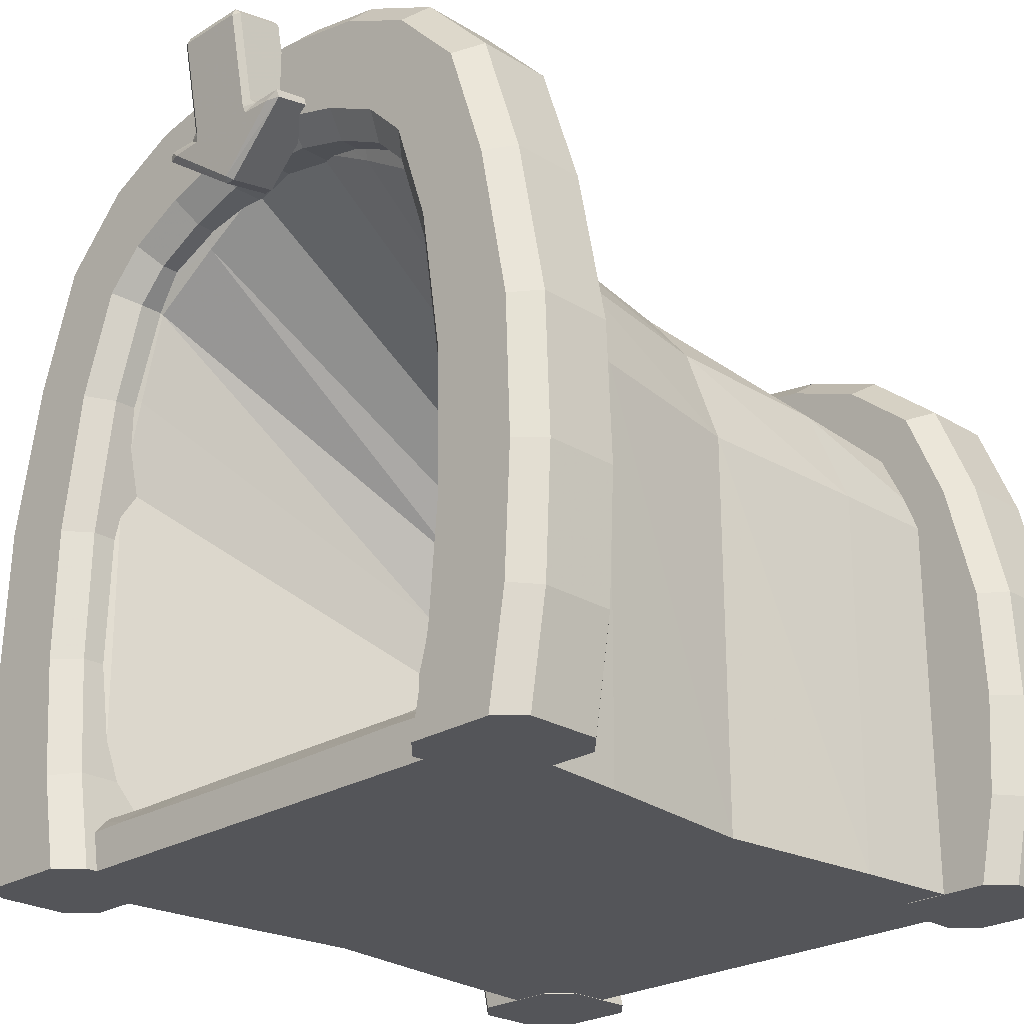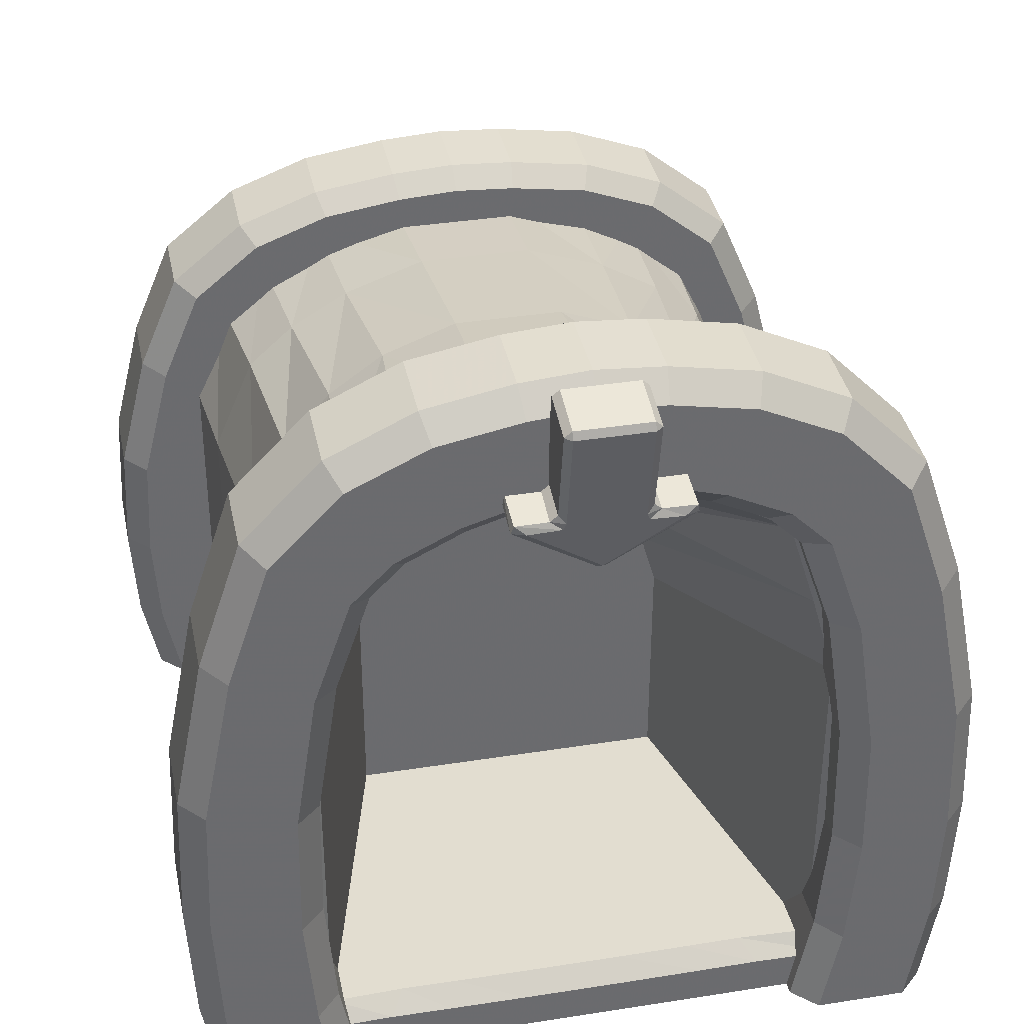
<metadata>
{"format":"obj","ext":"obj","renderer":"f3d","projection":"perspective","resolution":1024,"background":"white","views":[{"elev":-24.6,"azim":45.1,"up":"+Y"},{"elev":37.0,"azim":-11.5,"up":"+Y"}]}
</metadata>
<code>
v -0.5 9.497 5.207
v -0.4189 9.486 5.263
v -0.4189 9.576 5.222
v 0.4189 9.576 5.222
v 0.4189 9.486 5.263
v 0.5 9.497 5.207
v -0.5 9.606 4.635
v -0.4189 9.685 4.65
v -0.4189 9.616 4.579
v 0.4189 9.616 4.579
v 0.4189 9.685 4.65
v 0.5 9.606 4.635
v -0.5811 8.317 4.983
v -0.4495 8.227 5.023
v -0.4189 8.306 5.038
v -0.5 8.397 4.998
v 0.5811 8.317 4.983
v 0.5 8.397 4.998
v 0.4189 8.306 5.038
v 0.4495 8.227 5.023
v -0.5811 8.426 4.41
v -0.5 8.505 4.425
v -0.4189 8.436 4.355
v -0.4495 8.357 4.34
v 0.5811 8.426 4.41
v 0.4495 8.357 4.34
v 0.4189 8.436 4.355
v 0.5 8.505 4.425
v 0 7.742 4.223
v 0.0578 7.677 4.268
v -0.0578 7.677 4.268
v -0.0578 7.568 4.84
v 0.05826 7.569 4.84
v -0 7.612 4.907
v 0.8274 8.343 4.337
v 0.9513 8.427 4.406
v 0.9836 8.328 4.387
v 0.9836 8.217 4.969
v 0.9658 8.315 4.992
v 0.8274 8.213 5.021
v -0.9836 8.328 4.387
v -0.9658 8.427 4.402
v -0.8274 8.343 4.337
v -0.8274 8.213 5.021
v -0.9513 8.316 4.987
v -0.9836 8.217 4.969
g PortalArrow Portal1
f 1 3 8 7
f 2 1 16 15
f 3 2 5 4
f 4 6 12 11
f 6 5 19 18
f 7 9 23 22
f 9 8 11 10
f 10 12 28 27
f 14 13 45 44
f 13 16 22 21
f 17 20 40 39
f 18 17 25 28
f 21 24 43 42
f 26 25 36 35
f 29 31 41 43
f 30 29 35 37
f 31 30 33 32
f 32 34 44 46
f 34 33 38 40
f 37 36 39 38
f 42 41 46 45
f 2 15 19 5
f 3 4 11 8
f 9 10 27 23
f 37 38 33 30
f 46 41 31 32
f 40 20 34
f 29 26 35
f 43 24 29
f 34 14 44
f 20 19 15 14 34
f 24 23 27 26 29
f 6 18 28 12
f 7 22 16 1
f 45 13 21 42
f 36 25 17 39
f 1 2 3
f 4 5 6
f 7 8 9
f 10 11 12
f 13 14 15 16
f 17 18 19 20
f 21 22 23 24
f 25 26 27 28
f 29 30 31
f 32 33 34
f 35 36 37
f 38 39 40
f 41 42 43
f 44 45 46
v 0.6188 7.994 4.283
v 0.6738 8.274 4.566
v 1.416 8.05 4.566
v 1.311 7.786 4.283
v 0.7364 9.281 4.566
v 0.774 9.562 4.283
v 1.78 9.371 4.283
v 1.691 9.099 4.566
v 0 9.338 4.566
v 0 9.622 4.283
v 0 8.054 4.283
v 0 8.339 4.566
v 2.969 0 4.566
v 2.68 0 4.283
v 2.905 1.19 4.283
v 3.186 1.152 4.566
v 4.043 0 4.566
v 4.33 0 4.283
v 4.259 1.316 4.566
v 4.541 1.287 4.283
v 2.123 7.698 4.566
v 1.955 7.466 4.283
v 2.77 8.897 4.283
v 2.602 8.664 4.566
v 2.59 7.226 4.566
v 2.343 7.074 4.283
v 3.666 7.971 4.283
v 3.418 7.82 4.566
v 3.017 5.968 4.566
v 2.741 5.901 4.283
v 4.177 6.436 4.283
v 3.903 6.364 4.566
v 3.278 4.252 4.566
v 2.995 4.228 4.283
v 4.551 4.538 4.283
v 4.269 4.505 4.566
v 3.308 2.613 4.566
v 3.025 2.622 4.283
v 4.616 2.845 4.283
v 4.333 2.846 4.566
v -1.691 9.099 4.566
v -1.78 9.371 4.283
v -0.774 9.562 4.283
v -0.7364 9.281 4.566
v -1.311 7.786 4.283
v -1.416 8.05 4.566
v -0.6738 8.274 4.566
v -0.6188 7.994 4.283
v -4.541 1.287 4.283
v -4.259 1.316 4.566
v -4.043 0 4.566
v -4.33 0 4.283
v -3.186 1.152 4.566
v -2.905 1.19 4.283
v -2.969 0 4.566
v -2.68 0 4.283
v -2.602 8.664 4.566
v -2.77 8.897 4.283
v -1.955 7.466 4.283
v -2.123 7.698 4.566
v -3.418 7.82 4.566
v -3.666 7.971 4.283
v -2.343 7.074 4.283
v -2.59 7.226 4.566
v -3.903 6.364 4.566
v -4.177 6.436 4.283
v -2.741 5.901 4.283
v -3.017 5.968 4.566
v -4.269 4.505 4.566
v -4.551 4.538 4.283
v -2.995 4.228 4.283
v -3.278 4.252 4.566
v -4.333 2.846 4.566
v -4.616 2.845 4.283
v -3.025 2.622 4.283
v -3.308 2.613 4.566
v 0 9.338 3.096
v 0 9.622 3.38
v 0.7364 9.281 3.096
v 0.774 9.562 3.38
v 4.33 0 3.38
v 4.043 0 3.096
v 4.259 1.317 3.096
v 4.541 1.287 3.38
v 4.333 2.846 3.096
v 4.616 2.845 3.38
v 4.268 4.505 3.096
v 4.551 4.538 3.38
v 3.902 6.364 3.096
v 4.177 6.436 3.38
v 3.417 7.82 3.096
v 3.666 7.971 3.38
v 2.602 8.663 3.096
v 2.77 8.897 3.38
v 1.691 9.099 3.096
v 1.78 9.371 3.38
v 2.68 0 3.38
v 2.969 0 3.096
v 3.187 1.152 3.096
v 2.905 1.19 3.38
v 3.308 2.613 3.096
v 3.025 2.622 3.38
v 3.278 4.252 3.096
v 2.995 4.228 3.38
v 3.018 5.968 3.096
v 2.741 5.901 3.38
v 2.591 7.227 3.096
v 2.343 7.074 3.38
v 2.124 7.699 3.096
v 1.955 7.466 3.38
v 1.416 8.051 3.096
v 1.311 7.786 3.38
v 0.6739 8.274 3.096
v 0.6188 7.994 3.38
v 0 8.339 3.096
v 0 8.054 3.38
v -0.7364 9.281 3.096
v -0.774 9.562 3.38
v -4.33 0 3.38
v -4.043 0 3.096
v -4.259 1.317 3.096
v -4.541 1.287 3.38
v -4.333 2.846 3.096
v -4.616 2.845 3.38
v -4.268 4.505 3.096
v -4.551 4.538 3.38
v -3.902 6.364 3.096
v -4.177 6.436 3.38
v -3.417 7.82 3.096
v -3.666 7.971 3.38
v -2.602 8.663 3.096
v -2.77 8.897 3.38
v -1.691 9.099 3.096
v -1.78 9.371 3.38
v -2.68 0 3.38
v -2.969 0 3.096
v -3.187 1.152 3.096
v -2.905 1.19 3.38
v -3.308 2.613 3.096
v -3.025 2.622 3.38
v -3.278 4.252 3.096
v -2.995 4.228 3.38
v -3.018 5.968 3.096
v -2.741 5.901 3.38
v -2.591 7.227 3.096
v -2.343 7.074 3.38
v -2.124 7.699 3.096
v -1.955 7.466 3.38
v -1.416 8.051 3.096
v -1.311 7.786 3.38
v -0.6739 8.274 3.096
v -0.6188 7.994 3.38
g Portal1 PortalStrokeFront
f 47 48 58 57
f 48 47 50 49
f 49 50 68 67
f 51 52 56 55
f 52 51 54 53
f 53 54 70 69
f 55 56 89 90
f 57 58 93 94
f 60 59 62 61
f 61 62 83 84
f 63 64 66 65
f 65 66 85 86
f 67 68 72 71
f 69 70 74 73
f 71 72 76 75
f 73 74 78 77
f 75 76 80 79
f 77 78 82 81
f 79 80 84 83
f 81 82 86 85
f 87 88 104 103
f 88 87 90 89
f 91 92 106 105
f 92 91 94 93
f 95 96 119 120
f 96 95 98 97
f 99 100 121 122
f 100 99 101 102
f 103 104 108 107
f 105 106 110 109
f 107 108 112 111
f 109 110 114 113
f 111 112 116 115
f 113 114 118 117
f 115 116 120 119
f 117 118 122 121
f 51 48 49 54
f 51 55 58 48
f 62 59 63 65
f 49 67 70 54
f 67 71 74 70
f 71 75 78 74
f 75 79 82 78
f 79 83 86 82
f 83 62 65 86
f 90 87 92 93
f 90 93 58 55
f 99 96 97 101
f 92 87 103 106
f 106 103 107 110
f 110 107 111 114
f 114 111 115 118
f 118 115 119 122
f 122 119 96 99
f 143 144 128 127 64 63 59 60
f 165 166 182 181 102 101 97 98
f 123 124 126 125
f 124 123 163 164
f 125 126 142 141
f 127 128 129 130
f 130 129 131 132
f 132 131 133 134
f 134 133 135 136
f 136 135 137 138
f 138 137 139 140
f 140 139 141 142
f 144 143 146 145
f 145 146 148 147
f 147 148 150 149
f 149 150 152 151
f 151 152 154 153
f 153 154 156 155
f 155 156 158 157
f 157 158 160 159
f 159 160 162 161
f 161 162 198 197
f 164 163 179 180
f 166 165 168 167
f 167 168 170 169
f 169 170 172 171
f 171 172 174 173
f 173 174 176 175
f 175 176 178 177
f 177 178 180 179
f 181 182 183 184
f 184 183 185 186
f 186 185 187 188
f 188 187 189 190
f 190 189 191 192
f 192 191 193 194
f 194 193 195 196
f 196 195 197 198
f 125 141 157 159
f 125 159 161 123
f 145 129 128 144
f 157 141 139 155
f 155 139 137 153
f 153 137 135 151
f 151 135 133 149
f 149 133 131 147
f 147 131 129 145
f 163 197 195 179
f 163 123 161 197
f 183 182 166 167
f 195 193 177 179
f 193 191 175 177
f 191 189 173 175
f 189 187 171 173
f 187 185 169 171
f 185 183 167 169
f 160 158 50 47
f 142 126 52 53
f 126 124 56 52
f 162 160 47 57
f 146 143 60 61
f 127 130 66 64
f 158 156 68 50
f 140 142 53 69
f 156 154 72 68
f 138 140 69 73
f 154 152 76 72
f 136 138 73 77
f 152 150 80 76
f 134 136 77 81
f 150 148 84 80
f 132 134 81 85
f 148 146 61 84
f 130 132 85 66
f 164 180 88 89
f 196 198 94 91
f 198 162 57 94
f 124 164 89 56
f 168 165 98 95
f 181 184 100 102
f 180 178 104 88
f 194 196 91 105
f 178 176 108 104
f 192 194 105 109
f 176 174 112 108
f 190 192 109 113
f 174 172 116 112
f 188 190 113 117
f 172 170 120 116
f 186 188 117 121
f 170 168 95 120
f 184 186 121 100
v -3.557 0 4.14
v 3.557 0 4.14
v -3.557 0 -4.14
v 3.557 0 -4.14
v 0.7114 6.744 -4.14
v 0.7114 0 -4.14
v 0.7114 0 4.14
v 0.7114 8.865 4.14
v -0.7114 6.744 -4.14
v -0.7114 0 -4.14
v -0.7114 0 4.14
v -0.7114 8.865 4.14
v 0.6768 7.133 -2.1
v -0.6768 7.133 -2.1
v -3.384 0 -2.1
v -0.6768 0 -2.1
v 0.6768 0 -2.1
v 3.384 0 -2.1
v 0.6331 7.542 0
v -0.6331 7.542 0
v -3.165 0 0
v -0.6331 0 0
v 0.6331 0 0
v 3.165 0 0
v 0.6768 8.043 2.107
v -0.6768 8.043 2.107
v -3.384 0 2.107
v -0.6768 0 2.107
v 0.6768 0 2.107
v 3.384 0 2.107
v -3.557 5.092 4.14
v -3.2 6.352 4.14
v -2.962 6.201 2.107
v -3.387 4.964 2.072
v 3.2 6.352 4.14
v 3.557 5.092 4.14
v 3.387 4.964 2.072
v 2.962 6.201 2.107
v -3.07 5.59 -4.14
v -3.557 4.59 -4.14
v -2.896 5.921 -2.044
v -3.38 4.71 -2.13
v 3.557 4.59 -4.14
v 3.07 5.59 -4.14
v 3.38 4.71 -2.13
v 2.896 5.921 -2.044
v -2.722 6.071 0
v -3.165 4.837 0
v 3.165 4.837 0
v 2.721 6.072 0
v 2.474 6.078 -4.14
v 1.713 6.471 -4.14
v 2.536 0 -4.14
v 1.732 0 -4.14
v 1.628 0 -2.1
v 2.433 0 -2.1
v 2.536 0 4.14
v 1.732 0 4.14
v 2.4 7.647 4.14
v 1.703 8.315 4.14
v 1.654 7.586 2.107
v 2.285 7.08 2.107
v -1.713 6.471 -4.14
v -2.474 6.078 -4.14
v -2.536 0 -4.14
v -1.732 0 -4.14
v -2.433 0 -2.1
v -1.628 0 -2.1
v -1.732 0 4.14
v -2.536 0 4.14
v -1.703 8.315 4.14
v -2.4 7.647 4.14
v -1.652 7.587 2.107
v -2.286 7.078 2.107
v 1.643 6.792 -2.1
v 2.343 6.39 -2.08
v -1.642 6.792 -2.1
v -2.344 6.39 -2.08
v -2.302 0 4.6e-05
v -1.497 0 -4.6e-05
v 1.497 0 -4.6e-05
v 2.302 0 4.6e-05
v 1.505 7.213 0
v 2.166 6.742 0
v -1.51 7.211 0
v -2.164 6.744 0
v -2.433 0 2.107
v -1.628 0 2.107
v 1.628 0 2.107
v 2.433 0 2.107
v -1.915 0.5663 -0.04099
v -1.915 3.307 -0.04099
v 1.915 0.5663 -0.04099
v 1.915 3.307 -0.04099
v -0.3829 0.5663 -0.04099
v 0.3829 0.5663 -0.04099
v -0.3829 5.338 -0.04099
v 0.3829 5.338 -0.04099
v -1.722 3.985 -0.04099
v 1.722 3.985 -0.04099
v 1.365 0.5663 -0.04099
v 0.9324 0.5663 -0.04099
v 1.292 4.682 -0.04099
v 0.9168 5.042 -0.04099
v -0.9324 0.5663 -0.04099
v -1.365 0.5663 -0.04099
v -0.9168 5.042 -0.04099
v -1.292 4.682 -0.04099
v -3.2 0.4635 4.14
v -2.945 0.689 3.93
v -3.192 5.015 4.14
v -2.951 4.913 3.954
v 3.197 0.4676 4.14
v 2.946 0.6891 3.934
v 3.202 5.016 4.14
v 2.951 4.913 3.954
v -0.636 0.4698 4.14
v -0.588 0.6885 3.912
v 0.636 0.4698 4.14
v 0.588 0.6885 3.912
v -0.6461 8.348 4.14
v -0.592 8.068 3.99
v 0.6473 8.353 4.14
v 0.592 8.068 3.99
v -2.871 6.127 4.14
v -2.657 5.964 3.965
v 2.879 6.131 4.14
v 2.657 5.964 3.965
v 2.26 0.4831 4.14
v 2.094 0.6881 3.899
v 1.546 0.4758 4.14
v 1.431 0.6883 3.906
v 2.529 7.263 4.14
v 2.321 7.045 3.976
v 1.548 7.857 4.14
v 1.417 7.606 3.984
v -1.546 0.4758 4.14
v -1.431 0.6883 3.906
v -2.26 0.4831 4.14
v -2.094 0.6881 3.899
v -1.544 7.853 4.14
v -1.417 7.606 3.984
v -2.523 7.259 4.14
v -2.322 7.045 3.976
g Portal1 PortalMain
f 207 203 204 208
f 209 226 227 205
f 224 210 206 223
f 207 212 211 203
f 215 214 208 204
f 212 218 217 211
f 221 220 214 215
f 218 224 223 217
f 227 226 220 221
f 229 230 231 232
f 232 231 245 246
f 233 234 235 236
f 236 235 247 248
f 237 238 240 239
f 239 240 246 245
f 241 242 244 243
f 243 244 248 247
f 200 228 235 234
f 225 199 229 232
f 201 213 240 238
f 243 216 202 241
f 213 219 246 240
f 247 222 216 243
f 219 225 232 246
f 235 228 222 247
f 249 250 273 274
f 250 249 251 252
f 252 251 254 253
f 253 254 280 279
f 255 256 287 288
f 258 257 260 259
f 259 260 282 281
f 261 262 276 275
f 262 261 264 263
f 263 264 266 265
f 265 266 278 277
f 267 268 285 286
f 270 269 271 272
f 272 271 283 284
f 274 273 281 282
f 275 276 284 283
f 277 278 286 285
f 279 280 288 287
f 225 285 268 199
f 249 242 241 202 251
f 255 288 228 200
f 203 250 252 204
f 205 227 287 256
f 223 206 258 259
f 261 207 208 264
f 267 286 226 209
f 271 269 210 224
f 203 211 273 250
f 261 275 212 207
f 201 263 265 213
f 214 266 264 208
f 253 215 204 252
f 216 254 251 202
f 211 217 281 273
f 275 283 218 212
f 213 265 277 219
f 220 278 266 214
f 279 221 215 253
f 222 280 254 216
f 217 223 259 281
f 283 271 224 218
f 219 277 285 225
f 226 286 278 220
f 287 227 221 279
f 228 288 280 222
f 238 237 262 263 201
f 231 230 270 272
f 236 260 257 233
f 239 276 262 237
f 249 274 244 242
f 245 284 276 239
f 244 274 282 248
f 231 272 284 245
f 248 282 260 236
f 290 289 304 303 293 294 300 299 291 292 298 301 302 296 295 305 306 297
f 307 308 310 309
f 308 307 337 338
f 309 310 324 323
f 311 312 328 327
f 312 311 313 314
f 314 313 325 326
f 315 316 336 335
f 316 315 317 318
f 318 317 329 330
f 319 320 322 321
f 320 319 339 340
f 321 322 334 333
f 323 324 342 341
f 326 325 331 332
f 327 328 330 329
f 332 331 333 334
f 335 336 338 337
f 340 339 341 342
f 229 199 307 309
f 200 234 313 311
f 209 205 317 315
f 206 210 319 321
f 230 229 309 323
f 234 233 325 313
f 256 255 327 329
f 257 258 333 331
f 268 267 335 337
f 269 270 341 339
f 199 268 337 307
f 270 230 323 341
f 255 200 311 327
f 233 257 331 325
f 205 256 329 317
f 258 206 321 333
f 267 209 315 335
f 210 269 339 319
f 310 308 289 290
f 312 314 292 291
f 316 318 294 293
f 322 320 295 296
f 324 310 290 297
f 314 326 298 292
f 330 328 299 300
f 332 334 302 301
f 338 336 303 304
f 340 342 306 305
f 308 338 304 289
f 342 324 297 306
f 328 312 291 299
f 326 332 301 298
f 318 330 300 294
f 334 322 296 302
f 336 316 293 303
f 320 340 305 295
v 0.6188 6.291 -3.636
v 0.6738 6.511 -3.352
v 1.416 6.335 -3.352
v 1.311 6.127 -3.636
v 0.7364 7.304 -3.352
v 0.774 7.525 -3.636
v 1.78 7.374 -3.636
v 1.691 7.161 -3.352
v 0 7.349 -3.352
v 0 7.572 -3.636
v 0 6.338 -3.636
v 0 6.562 -3.352
v 2.969 -0.00418 -3.352
v 2.68 -0.00418 -3.636
v 2.905 0.933 -3.636
v 3.186 0.903 -3.352
v 4.043 -0.00418 -3.352
v 4.33 -0.00418 -3.636
v 4.259 1.032 -3.352
v 4.541 1.009 -3.636
v 2.123 6.058 -3.352
v 1.955 5.874 -3.636
v 2.77 7.002 -3.636
v 2.602 6.818 -3.352
v 2.59 5.686 -3.352
v 2.343 5.566 -3.636
v 3.666 6.272 -3.636
v 3.418 6.154 -3.352
v 3.017 4.695 -3.352
v 2.741 4.642 -3.636
v 4.177 5.064 -3.636
v 3.903 5.007 -3.352
v 3.278 3.344 -3.352
v 2.995 3.325 -3.636
v 4.551 3.569 -3.636
v 4.269 3.543 -3.352
v 3.308 2.053 -3.352
v 3.025 2.061 -3.636
v 4.616 2.236 -3.636
v 4.333 2.237 -3.352
v -1.691 7.161 -3.352
v -1.78 7.374 -3.636
v -0.774 7.525 -3.636
v -0.7364 7.304 -3.352
v -1.311 6.127 -3.636
v -1.416 6.335 -3.352
v -0.6738 6.511 -3.352
v -0.6188 6.291 -3.636
v -4.541 1.009 -3.636
v -4.259 1.032 -3.352
v -4.043 -0.00418 -3.352
v -4.33 -0.00418 -3.636
v -3.186 0.903 -3.352
v -2.905 0.933 -3.636
v -2.969 -0.00418 -3.352
v -2.68 -0.00418 -3.636
v -2.602 6.818 -3.352
v -2.77 7.002 -3.636
v -1.955 5.874 -3.636
v -2.123 6.058 -3.352
v -3.418 6.154 -3.352
v -3.666 6.272 -3.636
v -2.343 5.566 -3.636
v -2.59 5.686 -3.352
v -3.903 5.007 -3.352
v -4.177 5.064 -3.636
v -2.741 4.642 -3.636
v -3.017 4.695 -3.352
v -4.269 3.543 -3.352
v -4.551 3.569 -3.636
v -2.995 3.325 -3.636
v -3.278 3.344 -3.352
v -4.333 2.237 -3.352
v -4.616 2.236 -3.636
v -3.025 2.061 -3.636
v -3.308 2.053 -3.352
v 0 7.348 -4.822
v 0 7.572 -4.539
v 0.7364 7.304 -4.822
v 0.774 7.525 -4.539
v 4.33 -0.00418 -4.539
v 4.043 -0.00418 -4.822
v 4.259 1.032 -4.822
v 4.541 1.009 -4.539
v 4.333 2.237 -4.822
v 4.616 2.236 -4.539
v 4.268 3.543 -4.822
v 4.551 3.569 -4.539
v 3.902 5.007 -4.822
v 4.177 5.064 -4.539
v 3.417 6.154 -4.822
v 3.666 6.272 -4.539
v 2.602 6.817 -4.822
v 2.77 7.002 -4.539
v 1.691 7.16 -4.822
v 1.78 7.374 -4.539
v 2.68 -0.00418 -4.539
v 2.969 -0.00418 -4.822
v 3.187 0.903 -4.822
v 2.905 0.933 -4.539
v 3.308 2.053 -4.822
v 3.025 2.061 -4.539
v 3.278 3.344 -4.822
v 2.995 3.325 -4.539
v 3.018 4.695 -4.822
v 2.741 4.642 -4.539
v 2.591 5.686 -4.822
v 2.343 5.566 -4.539
v 2.124 6.058 -4.822
v 1.955 5.874 -4.539
v 1.416 6.335 -4.822
v 1.311 6.127 -4.539
v 0.6739 6.511 -4.822
v 0.6188 6.291 -4.539
v 0 6.562 -4.822
v 0 6.338 -4.539
v -0.7364 7.304 -4.822
v -0.774 7.525 -4.539
v -4.33 -0.00418 -4.539
v -4.043 -0.00418 -4.822
v -4.259 1.032 -4.822
v -4.541 1.009 -4.539
v -4.333 2.237 -4.822
v -4.616 2.236 -4.539
v -4.268 3.543 -4.822
v -4.551 3.569 -4.539
v -3.902 5.007 -4.822
v -4.177 5.064 -4.539
v -3.417 6.154 -4.822
v -3.666 6.272 -4.539
v -2.602 6.817 -4.822
v -2.77 7.002 -4.539
v -1.691 7.16 -4.822
v -1.78 7.374 -4.539
v -2.68 -0.00418 -4.539
v -2.969 -0.00418 -4.822
v -3.187 0.903 -4.822
v -2.905 0.933 -4.539
v -3.308 2.053 -4.822
v -3.025 2.061 -4.539
v -3.278 3.344 -4.822
v -2.995 3.325 -4.539
v -3.018 4.695 -4.822
v -2.741 4.642 -4.539
v -2.591 5.686 -4.822
v -2.343 5.566 -4.539
v -2.124 6.058 -4.822
v -1.955 5.874 -4.539
v -1.416 6.335 -4.822
v -1.311 6.127 -4.539
v -0.6739 6.511 -4.822
v -0.6188 6.291 -4.539
g Portal1 PortalStrokeBack
f 343 344 354 353
f 344 343 346 345
f 345 346 364 363
f 347 348 352 351
f 348 347 350 349
f 349 350 366 365
f 351 352 385 386
f 353 354 389 390
f 356 355 358 357
f 357 358 379 380
f 359 360 362 361
f 361 362 381 382
f 363 364 368 367
f 365 366 370 369
f 367 368 372 371
f 369 370 374 373
f 371 372 376 375
f 373 374 378 377
f 375 376 380 379
f 377 378 382 381
f 383 384 400 399
f 384 383 386 385
f 387 388 402 401
f 388 387 390 389
f 391 392 415 416
f 392 391 394 393
f 395 396 417 418
f 396 395 397 398
f 399 400 404 403
f 401 402 406 405
f 403 404 408 407
f 405 406 410 409
f 407 408 412 411
f 409 410 414 413
f 411 412 416 415
f 413 414 418 417
f 347 344 345 350
f 347 351 354 344
f 358 355 359 361
f 345 363 366 350
f 363 367 370 366
f 367 371 374 370
f 371 375 378 374
f 375 379 382 378
f 379 358 361 382
f 386 383 388 389
f 386 389 354 351
f 395 392 393 397
f 388 383 399 402
f 402 399 403 406
f 406 403 407 410
f 410 407 411 414
f 414 411 415 418
f 418 415 392 395
f 439 440 424 423 360 359 355 356
f 461 462 478 477 398 397 393 394
f 419 420 422 421
f 420 419 459 460
f 421 422 438 437
f 423 424 425 426
f 426 425 427 428
f 428 427 429 430
f 430 429 431 432
f 432 431 433 434
f 434 433 435 436
f 436 435 437 438
f 440 439 442 441
f 441 442 444 443
f 443 444 446 445
f 445 446 448 447
f 447 448 450 449
f 449 450 452 451
f 451 452 454 453
f 453 454 456 455
f 455 456 458 457
f 457 458 494 493
f 460 459 475 476
f 462 461 464 463
f 463 464 466 465
f 465 466 468 467
f 467 468 470 469
f 469 470 472 471
f 471 472 474 473
f 473 474 476 475
f 477 478 479 480
f 480 479 481 482
f 482 481 483 484
f 484 483 485 486
f 486 485 487 488
f 488 487 489 490
f 490 489 491 492
f 492 491 493 494
f 421 437 453 455
f 421 455 457 419
f 441 425 424 440
f 453 437 435 451
f 451 435 433 449
f 449 433 431 447
f 447 431 429 445
f 445 429 427 443
f 443 427 425 441
f 459 493 491 475
f 459 419 457 493
f 479 478 462 463
f 491 489 473 475
f 489 487 471 473
f 487 485 469 471
f 485 483 467 469
f 483 481 465 467
f 481 479 463 465
f 456 454 346 343
f 438 422 348 349
f 422 420 352 348
f 458 456 343 353
f 442 439 356 357
f 423 426 362 360
f 454 452 364 346
f 436 438 349 365
f 452 450 368 364
f 434 436 365 369
f 450 448 372 368
f 432 434 369 373
f 448 446 376 372
f 430 432 373 377
f 446 444 380 376
f 428 430 377 381
f 444 442 357 380
f 426 428 381 362
f 460 476 384 385
f 492 494 390 387
f 494 458 353 390
f 420 460 385 352
f 464 461 394 391
f 477 480 396 398
f 476 474 400 384
f 490 492 387 401
f 474 472 404 400
f 488 490 401 405
f 472 470 408 404
f 486 488 405 409
f 470 468 412 408
f 484 486 409 413
f 468 466 416 412
f 482 484 413 417
f 466 464 391 416
f 480 482 417 396

</code>
